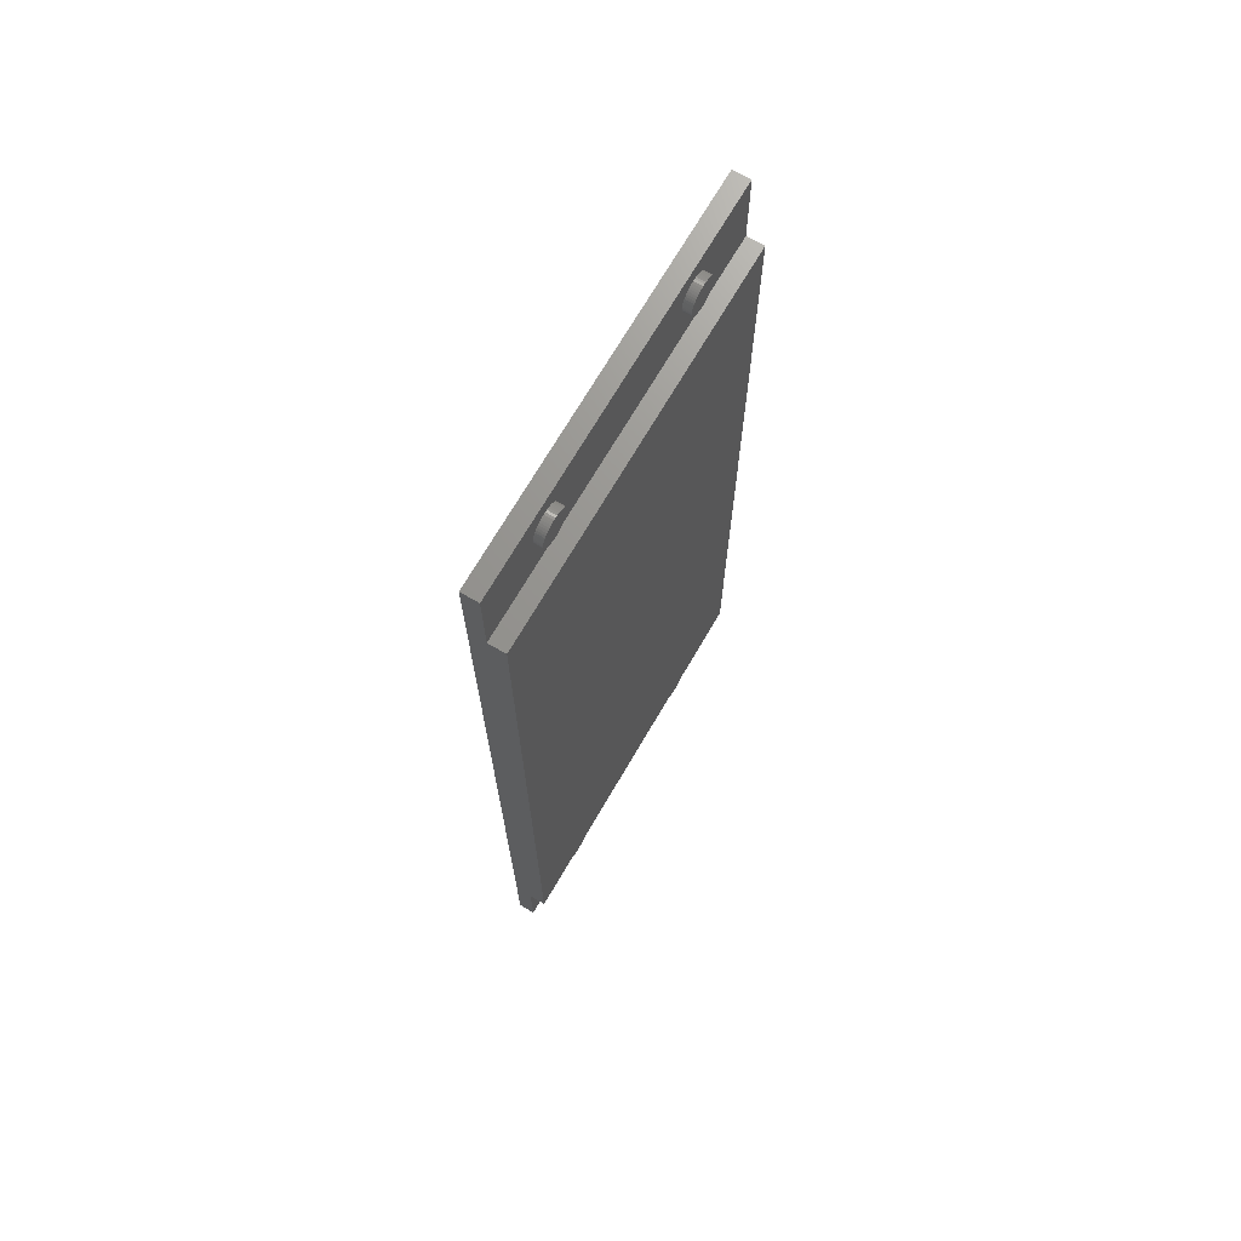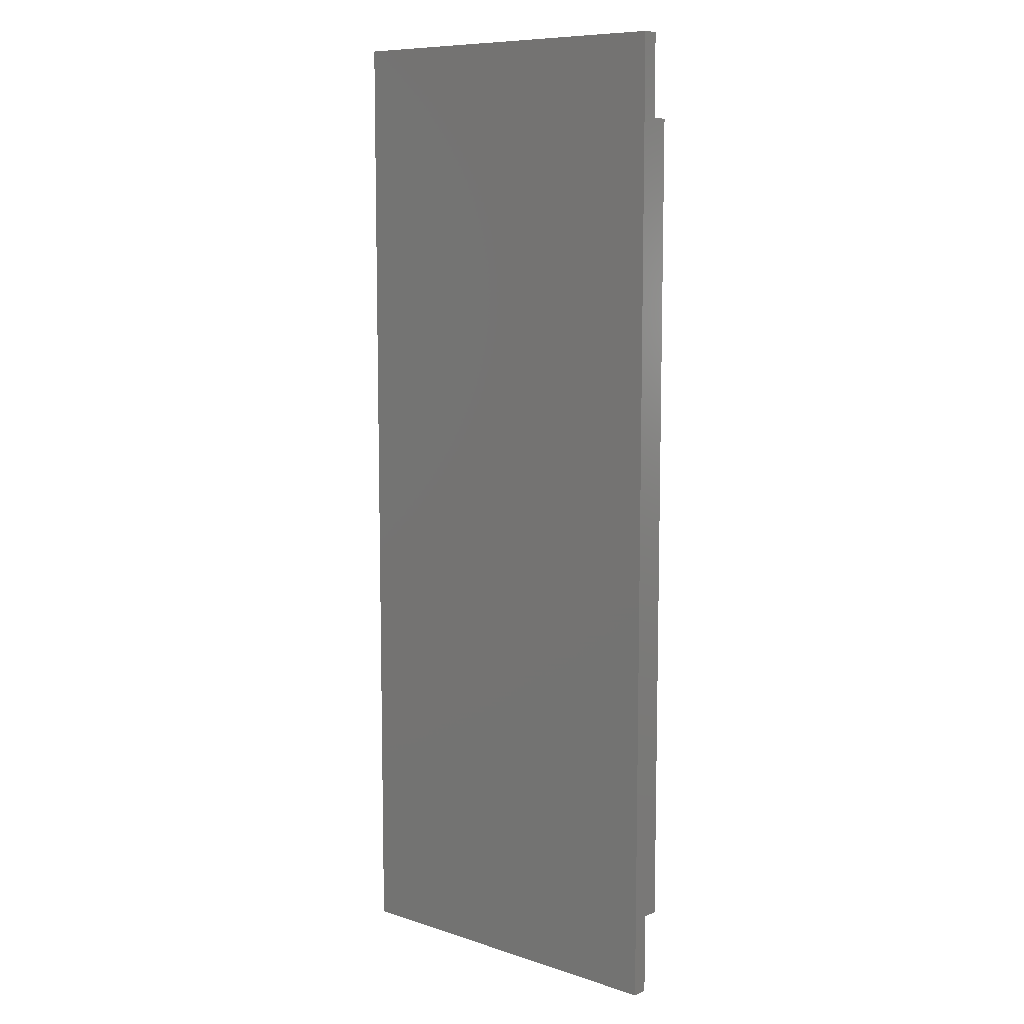
<metadata>
{"format":"stl","ext":"stl","renderer":"f3d","projection":"perspective","resolution":1024,"background":"white","views":[{"elev":70.8,"azim":-59.7,"up":"+Y"},{"elev":9.1,"azim":-139.2,"up":"+Y"}]}
</metadata>
<code>
# stl→obj: 416 verts, 828 faces
v 0 120 0
v 0 110 2
v 0 120 2
v 0 10 2
v 0 110 4
v 0 0 0
v 0 0 2
v 0 10 4
v 45 10 4
v 45 110 4
v 45 110 2
v 45 120 0
v 45 120 2
v 45 10 2
v 45 0 0
v 45 0 2
v 36.98 4.251 2
v 37 4 2
v 36.94 4.497 2
v 36.86 4.736 2
v 36.75 4.964 2
v 36.62 5.176 2
v 36.46 5.369 2
v 36.27 5.541 2
v 36.07 5.689 2
v 35.85 5.81 2
v 35.62 5.902 2
v 35.37 5.965 2
v 35.13 5.996 2
v 34.87 5.996 2
v 34.63 5.965 2
v 34.38 5.902 2
v 33.02 4.251 2
v 12 4 2
v 33 4 2
v 11.98 4.251 2
v 33.06 4.497 2
v 11.94 4.497 2
v 33.14 4.736 2
v 11.86 4.736 2
v 33.25 4.964 2
v 11.75 4.964 2
v 33.38 5.176 2
v 11.62 5.176 2
v 33.54 5.369 2
v 11.46 5.369 2
v 33.73 5.541 2
v 11.27 5.541 2
v 33.93 5.689 2
v 11.07 5.689 2
v 34.15 5.81 2
v 10.85 5.81 2
v 10.62 5.902 2
v 10.37 5.965 2
v 10.13 5.996 2
v 8.016 4.251 2
v 8.063 4.497 2
v 8.14 4.736 2
v 8.247 4.964 2
v 8.382 5.176 2
v 8.542 5.369 2
v 8.725 5.541 2
v 8.928 5.689 2
v 9.148 5.81 2
v 9.382 5.902 2
v 9.625 5.965 2
v 9.874 5.996 2
v 36.98 3.749 2
v 36.94 3.503 2
v 36.86 3.264 2
v 36.75 3.036 2
v 36.62 2.824 2
v 36.46 2.631 2
v 36.27 2.459 2
v 36.07 2.311 2
v 35.85 2.19 2
v 35.62 2.098 2
v 35.37 2.035 2
v 35.13 2.004 2
v 34.87 2.004 2
v 34.63 2.035 2
v 33.02 3.749 2
v 11.98 3.749 2
v 33.06 3.503 2
v 11.94 3.503 2
v 33.14 3.264 2
v 11.86 3.264 2
v 33.25 3.036 2
v 11.75 3.036 2
v 33.38 2.824 2
v 11.62 2.824 2
v 33.54 2.631 2
v 11.46 2.631 2
v 33.73 2.459 2
v 11.27 2.459 2
v 33.93 2.311 2
v 11.07 2.311 2
v 34.15 2.19 2
v 10.85 2.19 2
v 34.38 2.098 2
v 10.62 2.098 2
v 10.37 2.035 2
v 10.13 2.004 2
v 9.874 2.004 2
v 8 4 2
v 8.016 3.749 2
v 8.063 3.503 2
v 8.14 3.264 2
v 8.247 3.036 2
v 8.382 2.824 2
v 8.542 2.631 2
v 9.625 2.035 2
v 9.382 2.098 2
v 9.148 2.19 2
v 8.928 2.311 2
v 8.725 2.459 2
v 36.98 115.7 2
v 37 116 2
v 36.98 116.3 2
v 36.94 116.5 2
v 36.86 116.7 2
v 36.75 117 2
v 36.62 117.2 2
v 36.46 117.4 2
v 36.27 117.5 2
v 36.07 117.7 2
v 35.85 117.8 2
v 35.62 117.9 2
v 35.37 118 2
v 35.13 118 2
v 34.87 118 2
v 34.63 118 2
v 33.02 116.3 2
v 12 116 2
v 33 116 2
v 11.98 116.3 2
v 33.06 116.5 2
v 11.94 116.5 2
v 33.14 116.7 2
v 11.86 116.7 2
v 33.25 117 2
v 11.75 117 2
v 33.38 117.2 2
v 11.62 117.2 2
v 33.54 117.4 2
v 11.46 117.4 2
v 33.73 117.5 2
v 11.27 117.5 2
v 33.93 117.7 2
v 11.07 117.7 2
v 34.15 117.8 2
v 10.85 117.8 2
v 34.38 117.9 2
v 10.62 117.9 2
v 10.37 118 2
v 10.13 118 2
v 8.016 116.3 2
v 8 116 2
v 8.063 116.5 2
v 8.14 116.7 2
v 8.247 117 2
v 8.382 117.2 2
v 8.542 117.4 2
v 8.725 117.5 2
v 8.928 117.7 2
v 9.148 117.8 2
v 9.382 117.9 2
v 9.625 118 2
v 9.874 118 2
v 36.94 115.5 2
v 36.86 115.3 2
v 36.75 115 2
v 36.62 114.8 2
v 36.46 114.6 2
v 36.27 114.5 2
v 36.07 114.3 2
v 35.85 114.2 2
v 35.62 114.1 2
v 35.37 114 2
v 35.13 114 2
v 34.87 114 2
v 34.63 114 2
v 34.38 114.1 2
v 33.02 115.7 2
v 11.98 115.7 2
v 33.06 115.5 2
v 11.94 115.5 2
v 33.14 115.3 2
v 11.86 115.3 2
v 33.25 115 2
v 11.75 115 2
v 33.38 114.8 2
v 11.62 114.8 2
v 33.54 114.6 2
v 11.46 114.6 2
v 33.73 114.5 2
v 11.27 114.5 2
v 33.93 114.3 2
v 11.07 114.3 2
v 34.15 114.2 2
v 10.85 114.2 2
v 10.62 114.1 2
v 10.37 114 2
v 10.13 114 2
v 9.874 114 2
v 8.016 115.7 2
v 8.063 115.5 2
v 8.14 115.3 2
v 8.247 115 2
v 8.382 114.8 2
v 8.542 114.6 2
v 8.725 114.5 2
v 9.625 114 2
v 9.382 114.1 2
v 9.148 114.2 2
v 8.928 114.3 2
v 12 4 3
v 11.98 4.251 3
v 9.625 5.965 3
v 9.874 5.996 3
v 10.37 2.035 3
v 10.13 2.004 3
v 11.27 5.541 3
v 11.46 5.369 3
v 8.542 5.369 3
v 8.382 5.176 3
v 8.928 5.689 3
v 9.148 5.81 3
v 11.86 4.736 3
v 11.75 4.964 3
v 11.94 4.497 3
v 10.62 5.902 3
v 10.85 5.81 3
v 11.07 5.689 3
v 8.247 4.964 3
v 8.14 4.736 3
v 8.063 4.497 3
v 8.016 4.251 3
v 8.725 5.541 3
v 9.382 5.902 3
v 10.62 2.098 3
v 11.62 5.176 3
v 10.13 5.996 3
v 10.37 5.965 3
v 8 4 3
v 11.98 3.749 3
v 11.94 3.503 3
v 11.86 3.264 3
v 11.75 3.036 3
v 11.62 2.824 3
v 11.46 2.631 3
v 11.27 2.459 3
v 11.07 2.311 3
v 10.85 2.19 3
v 9.874 2.004 3
v 9.625 2.035 3
v 9.382 2.098 3
v 9.148 2.19 3
v 8.928 2.311 3
v 8.725 2.459 3
v 8.542 2.631 3
v 8.382 2.824 3
v 8.247 3.036 3
v 8.14 3.264 3
v 8.063 3.503 3
v 8.016 3.749 3
v 37 4 3
v 36.98 4.251 3
v 33 4 3
v 33.02 3.749 3
v 34.63 5.965 3
v 34.87 5.996 3
v 35.37 2.035 3
v 35.13 2.004 3
v 36.27 5.541 3
v 36.46 5.369 3
v 33.54 5.369 3
v 33.38 5.176 3
v 33.93 5.689 3
v 34.15 5.81 3
v 36.86 4.736 3
v 36.75 4.964 3
v 36.94 4.497 3
v 35.62 5.902 3
v 35.85 5.81 3
v 36.07 5.689 3
v 33.25 4.964 3
v 33.14 4.736 3
v 33.06 4.497 3
v 33.02 4.251 3
v 33.73 5.541 3
v 34.38 5.902 3
v 35.62 2.098 3
v 36.62 5.176 3
v 35.13 5.996 3
v 35.37 5.965 3
v 36.98 3.749 3
v 36.94 3.503 3
v 36.86 3.264 3
v 36.75 3.036 3
v 36.62 2.824 3
v 36.46 2.631 3
v 36.27 2.459 3
v 36.07 2.311 3
v 35.85 2.19 3
v 34.87 2.004 3
v 34.63 2.035 3
v 34.38 2.098 3
v 34.15 2.19 3
v 33.93 2.311 3
v 33.73 2.459 3
v 33.54 2.631 3
v 33.38 2.824 3
v 33.25 3.036 3
v 33.14 3.264 3
v 33.06 3.503 3
v 12 116 3
v 11.98 116.3 3
v 8 116 3
v 8.016 115.7 3
v 9.625 118 3
v 9.874 118 3
v 10.37 114 3
v 10.13 114 3
v 11.27 117.5 3
v 11.46 117.4 3
v 8.542 117.4 3
v 8.382 117.2 3
v 8.928 117.7 3
v 9.148 117.8 3
v 11.86 116.7 3
v 11.75 117 3
v 11.94 116.5 3
v 10.62 117.9 3
v 10.85 117.8 3
v 11.07 117.7 3
v 8.247 117 3
v 8.14 116.7 3
v 8.063 116.5 3
v 8.016 116.3 3
v 8.725 117.5 3
v 9.382 117.9 3
v 10.62 114.1 3
v 11.62 117.2 3
v 10.13 118 3
v 10.37 118 3
v 11.98 115.7 3
v 11.94 115.5 3
v 11.86 115.3 3
v 11.75 115 3
v 11.62 114.8 3
v 11.46 114.6 3
v 11.27 114.5 3
v 11.07 114.3 3
v 10.85 114.2 3
v 9.874 114 3
v 9.625 114 3
v 9.382 114.1 3
v 9.148 114.2 3
v 8.928 114.3 3
v 8.725 114.5 3
v 8.542 114.6 3
v 8.382 114.8 3
v 8.247 115 3
v 8.14 115.3 3
v 8.063 115.5 3
v 37 116 3
v 36.98 116.3 3
v 33 116 3
v 33.02 115.7 3
v 34.63 118 3
v 34.87 118 3
v 35.37 114 3
v 35.13 114 3
v 36.27 117.5 3
v 36.46 117.4 3
v 33.54 117.4 3
v 33.38 117.2 3
v 33.93 117.7 3
v 34.15 117.8 3
v 36.86 116.7 3
v 36.75 117 3
v 36.94 116.5 3
v 35.62 117.9 3
v 35.85 117.8 3
v 36.07 117.7 3
v 33.25 117 3
v 33.14 116.7 3
v 33.06 116.5 3
v 33.02 116.3 3
v 33.73 117.5 3
v 34.38 117.9 3
v 35.62 114.1 3
v 36.62 117.2 3
v 35.13 118 3
v 35.37 118 3
v 36.98 115.7 3
v 36.94 115.5 3
v 36.86 115.3 3
v 36.75 115 3
v 36.62 114.8 3
v 36.46 114.6 3
v 36.27 114.5 3
v 36.07 114.3 3
v 35.85 114.2 3
v 34.87 114 3
v 34.63 114 3
v 34.38 114.1 3
v 34.15 114.2 3
v 33.93 114.3 3
v 33.73 114.5 3
v 33.54 114.6 3
v 33.38 114.8 3
v 33.25 115 3
v 33.14 115.3 3
v 33.06 115.5 3
f 1 2 3
f 2 4 5
f 1 4 2
f 6 4 1
f 4 6 7
f 5 4 8
f 5 9 10
f 9 5 8
f 10 9 11
f 11 12 13
f 14 11 9
f 11 14 12
f 15 14 16
f 14 15 12
f 6 12 15
f 12 6 1
f 6 16 7
f 16 6 15
f 12 3 13
f 3 12 1
f 17 16 14
f 16 17 18
f 14 19 17
f 14 20 19
f 14 21 20
f 14 22 21
f 14 23 22
f 14 24 23
f 14 25 24
f 14 26 25
f 14 27 26
f 14 28 27
f 14 29 28
f 14 30 29
f 14 31 30
f 14 32 31
f 33 34 35
f 36 33 37
f 38 37 39
f 40 39 41
f 42 41 43
f 44 43 45
f 46 45 47
f 48 47 49
f 50 49 51
f 52 51 32
f 53 32 14
f 33 36 34
f 37 38 36
f 39 40 38
f 41 42 40
f 43 44 42
f 45 46 44
f 47 48 46
f 49 50 48
f 51 52 50
f 32 53 52
f 14 54 53
f 4 54 14
f 54 4 55
f 7 56 4
f 57 4 56
f 58 4 57
f 59 4 58
f 60 4 59
f 61 4 60
f 62 4 61
f 63 4 62
f 64 4 63
f 65 4 64
f 66 4 65
f 67 4 66
f 55 4 67
f 68 16 18
f 69 16 68
f 70 16 69
f 71 16 70
f 72 16 71
f 73 16 72
f 74 16 73
f 75 16 74
f 76 16 75
f 77 16 76
f 78 16 77
f 79 16 78
f 80 16 79
f 81 16 80
f 34 82 35
f 83 82 34
f 82 83 84
f 85 84 83
f 84 85 86
f 87 86 85
f 86 87 88
f 89 88 87
f 88 89 90
f 91 90 89
f 90 91 92
f 93 92 91
f 92 93 94
f 95 94 93
f 94 95 96
f 97 96 95
f 96 97 98
f 99 98 97
f 98 99 100
f 101 100 99
f 100 101 81
f 102 81 101
f 81 102 16
f 7 102 103
f 7 103 104
f 56 7 105
f 105 7 106
f 106 7 107
f 107 7 108
f 108 7 109
f 109 7 110
f 110 7 111
f 102 7 16
f 112 7 104
f 113 7 112
f 114 7 113
f 115 7 114
f 116 7 115
f 111 7 116
f 4 9 8
f 9 4 14
f 117 13 118
f 13 119 118
f 13 120 119
f 13 121 120
f 13 122 121
f 13 123 122
f 13 124 123
f 13 125 124
f 13 126 125
f 13 127 126
f 13 128 127
f 13 129 128
f 13 130 129
f 13 131 130
f 13 132 131
f 133 134 135
f 136 133 137
f 138 137 139
f 140 139 141
f 142 141 143
f 144 143 145
f 146 145 147
f 148 147 149
f 150 149 151
f 152 151 153
f 154 153 132
f 155 132 13
f 133 136 134
f 137 138 136
f 139 140 138
f 141 142 140
f 143 144 142
f 145 146 144
f 147 148 146
f 149 150 148
f 151 152 150
f 153 154 152
f 132 155 154
f 3 155 13
f 155 3 156
f 157 3 158
f 159 3 157
f 160 3 159
f 161 3 160
f 162 3 161
f 163 3 162
f 164 3 163
f 165 3 164
f 166 3 165
f 167 3 166
f 168 3 167
f 169 3 168
f 156 3 169
f 13 117 11
f 170 11 117
f 171 11 170
f 172 11 171
f 173 11 172
f 174 11 173
f 175 11 174
f 176 11 175
f 177 11 176
f 178 11 177
f 179 11 178
f 180 11 179
f 181 11 180
f 182 11 181
f 183 11 182
f 134 184 135
f 185 184 134
f 184 185 186
f 187 186 185
f 186 187 188
f 189 188 187
f 188 189 190
f 191 190 189
f 190 191 192
f 193 192 191
f 192 193 194
f 195 194 193
f 194 195 196
f 197 196 195
f 196 197 198
f 199 198 197
f 198 199 200
f 201 200 199
f 200 201 183
f 202 183 201
f 183 202 11
f 203 11 202
f 2 203 204
f 2 204 205
f 3 206 158
f 2 206 3
f 206 2 207
f 207 2 208
f 208 2 209
f 209 2 210
f 210 2 211
f 211 2 212
f 203 2 11
f 213 2 205
f 214 2 213
f 215 2 214
f 216 2 215
f 212 2 216
f 11 5 10
f 5 11 2
f 217 36 218
f 36 217 34
f 67 219 220
f 219 67 66
f 103 221 222
f 221 103 102
f 46 223 224
f 223 46 48
f 60 225 61
f 225 60 226
f 64 227 228
f 227 64 63
f 229 42 230
f 42 229 40
f 218 38 231
f 38 218 36
f 52 232 233
f 232 52 53
f 48 234 223
f 234 48 50
f 58 235 59
f 235 58 236
f 59 226 60
f 226 59 235
f 56 237 57
f 237 56 238
f 62 225 239
f 225 62 61
f 66 240 219
f 240 66 65
f 102 241 221
f 241 102 101
f 231 40 229
f 40 231 38
f 242 46 224
f 46 242 44
f 230 44 242
f 44 230 42
f 54 243 244
f 243 54 55
f 55 220 243
f 220 55 67
f 57 236 58
f 236 57 237
f 105 238 56
f 238 105 245
f 218 246 217
f 231 246 218
f 231 247 246
f 229 247 231
f 229 248 247
f 230 248 229
f 230 249 248
f 242 249 230
f 242 250 249
f 224 250 242
f 224 251 250
f 223 251 224
f 223 252 251
f 234 252 223
f 234 253 252
f 233 253 234
f 233 254 253
f 232 254 233
f 232 241 254
f 244 241 232
f 244 221 241
f 243 221 244
f 243 222 221
f 220 222 243
f 220 255 222
f 219 255 220
f 219 256 255
f 240 256 219
f 240 257 256
f 228 257 240
f 228 258 257
f 227 258 228
f 227 259 258
f 239 259 227
f 239 260 259
f 225 260 239
f 225 261 260
f 226 261 225
f 226 262 261
f 235 262 226
f 235 263 262
f 236 263 235
f 236 264 263
f 237 264 236
f 237 265 264
f 238 265 237
f 238 266 265
f 266 238 245
f 246 34 217
f 34 246 83
f 251 91 250
f 91 251 93
f 247 83 246
f 83 247 85
f 107 266 106
f 266 107 265
f 99 253 254
f 253 99 97
f 53 244 232
f 244 53 54
f 50 233 234
f 233 50 52
f 106 245 105
f 245 106 266
f 63 239 227
f 239 63 62
f 65 228 240
f 228 65 64
f 97 252 253
f 252 97 95
f 248 85 247
f 85 248 87
f 249 87 248
f 87 249 89
f 250 89 249
f 89 250 91
f 114 257 258
f 257 114 113
f 113 256 257
f 256 113 112
f 116 259 260
f 259 116 115
f 111 260 261
f 260 111 116
f 110 263 109
f 263 110 262
f 108 265 107
f 265 108 264
f 109 264 108
f 264 109 263
f 101 254 241
f 254 101 99
f 95 251 252
f 251 95 93
f 115 258 259
f 258 115 114
f 111 262 110
f 262 111 261
f 112 255 256
f 255 112 104
f 104 222 255
f 222 104 103
f 267 17 268
f 17 267 18
f 82 269 35
f 269 82 270
f 30 271 272
f 271 30 31
f 79 273 274
f 273 79 78
f 23 275 276
f 275 23 24
f 43 277 45
f 277 43 278
f 51 279 280
f 279 51 49
f 281 21 282
f 21 281 20
f 268 19 283
f 19 268 17
f 26 284 285
f 284 26 27
f 24 286 275
f 286 24 25
f 39 287 41
f 287 39 288
f 41 278 43
f 278 41 287
f 33 289 37
f 289 33 290
f 47 277 291
f 277 47 45
f 31 292 271
f 292 31 32
f 78 293 273
f 293 78 77
f 283 20 281
f 20 283 19
f 294 23 276
f 23 294 22
f 282 22 294
f 22 282 21
f 28 295 296
f 295 28 29
f 29 272 295
f 272 29 30
f 37 288 39
f 288 37 289
f 35 290 33
f 290 35 269
f 268 297 267
f 283 297 268
f 283 298 297
f 281 298 283
f 281 299 298
f 282 299 281
f 282 300 299
f 294 300 282
f 294 301 300
f 276 301 294
f 276 302 301
f 275 302 276
f 275 303 302
f 286 303 275
f 286 304 303
f 285 304 286
f 285 305 304
f 284 305 285
f 284 293 305
f 296 293 284
f 296 273 293
f 295 273 296
f 295 274 273
f 272 274 295
f 272 306 274
f 271 306 272
f 271 307 306
f 292 307 271
f 292 308 307
f 280 308 292
f 280 309 308
f 279 309 280
f 279 310 309
f 291 310 279
f 291 311 310
f 277 311 291
f 277 312 311
f 278 312 277
f 278 313 312
f 287 313 278
f 287 314 313
f 288 314 287
f 288 315 314
f 289 315 288
f 289 316 315
f 290 316 289
f 290 270 316
f 270 290 269
f 297 18 267
f 18 297 68
f 302 72 301
f 72 302 73
f 300 70 299
f 70 300 71
f 298 68 297
f 68 298 69
f 76 304 305
f 304 76 75
f 27 296 284
f 296 27 28
f 25 285 286
f 285 25 26
f 49 291 279
f 291 49 47
f 32 280 292
f 280 32 51
f 75 303 304
f 303 75 74
f 299 69 298
f 69 299 70
f 301 71 300
f 71 301 72
f 98 308 309
f 308 98 100
f 100 307 308
f 307 100 81
f 94 310 311
f 310 94 96
f 92 311 312
f 311 92 94
f 90 314 88
f 314 90 313
f 84 270 82
f 270 84 316
f 86 316 84
f 316 86 315
f 88 315 86
f 315 88 314
f 77 305 293
f 305 77 76
f 74 302 303
f 302 74 73
f 96 309 310
f 309 96 98
f 92 313 90
f 313 92 312
f 81 306 307
f 306 81 80
f 80 274 306
f 274 80 79
f 317 136 318
f 136 317 134
f 206 319 158
f 319 206 320
f 169 321 322
f 321 169 168
f 204 323 324
f 323 204 203
f 146 325 326
f 325 146 148
f 162 327 163
f 327 162 328
f 166 329 330
f 329 166 165
f 331 142 332
f 142 331 140
f 318 138 333
f 138 318 136
f 152 334 335
f 334 152 154
f 148 336 325
f 336 148 150
f 160 337 161
f 337 160 338
f 161 328 162
f 328 161 337
f 157 339 159
f 339 157 340
f 164 327 341
f 327 164 163
f 168 342 321
f 342 168 167
f 203 343 323
f 343 203 202
f 333 140 331
f 140 333 138
f 344 146 326
f 146 344 144
f 332 144 344
f 144 332 142
f 155 345 346
f 345 155 156
f 156 322 345
f 322 156 169
f 150 335 336
f 335 150 152
f 159 338 160
f 338 159 339
f 158 340 157
f 340 158 319
f 318 347 317
f 333 347 318
f 333 348 347
f 331 348 333
f 331 349 348
f 332 349 331
f 332 350 349
f 344 350 332
f 344 351 350
f 326 351 344
f 326 352 351
f 325 352 326
f 325 353 352
f 336 353 325
f 336 354 353
f 335 354 336
f 335 355 354
f 334 355 335
f 334 343 355
f 346 343 334
f 346 323 343
f 345 323 346
f 345 324 323
f 322 324 345
f 322 356 324
f 321 356 322
f 321 357 356
f 342 357 321
f 342 358 357
f 330 358 342
f 330 359 358
f 329 359 330
f 329 360 359
f 341 360 329
f 341 361 360
f 327 361 341
f 327 362 361
f 328 362 327
f 328 363 362
f 337 363 328
f 337 364 363
f 338 364 337
f 338 365 364
f 339 365 338
f 339 366 365
f 340 366 339
f 340 320 366
f 320 340 319
f 165 341 329
f 341 165 164
f 352 193 351
f 193 352 195
f 348 185 347
f 185 348 187
f 207 320 206
f 320 207 366
f 201 354 355
f 354 201 199
f 154 346 334
f 346 154 155
f 167 330 342
f 330 167 166
f 199 353 354
f 353 199 197
f 349 187 348
f 187 349 189
f 350 189 349
f 189 350 191
f 351 191 350
f 191 351 193
f 347 134 317
f 134 347 185
f 215 358 359
f 358 215 214
f 214 357 358
f 357 214 213
f 212 360 361
f 360 212 216
f 211 361 362
f 361 211 212
f 210 364 209
f 364 210 363
f 208 366 207
f 366 208 365
f 209 365 208
f 365 209 364
f 202 355 343
f 355 202 201
f 197 352 353
f 352 197 195
f 216 359 360
f 359 216 215
f 211 363 210
f 363 211 362
f 213 356 357
f 356 213 205
f 205 324 356
f 324 205 204
f 367 119 368
f 119 367 118
f 184 369 135
f 369 184 370
f 131 371 372
f 371 131 132
f 180 373 374
f 373 180 179
f 124 375 376
f 375 124 125
f 143 377 145
f 377 143 378
f 151 379 380
f 379 151 149
f 381 122 382
f 122 381 121
f 368 120 383
f 120 368 119
f 127 384 385
f 384 127 128
f 125 386 375
f 386 125 126
f 139 387 141
f 387 139 388
f 141 378 143
f 378 141 387
f 133 389 137
f 389 133 390
f 147 377 391
f 377 147 145
f 132 392 371
f 392 132 153
f 179 393 373
f 393 179 178
f 383 121 381
f 121 383 120
f 394 124 376
f 124 394 123
f 382 123 394
f 123 382 122
f 129 395 396
f 395 129 130
f 130 372 395
f 372 130 131
f 126 385 386
f 385 126 127
f 137 388 139
f 388 137 389
f 135 390 133
f 390 135 369
f 368 397 367
f 383 397 368
f 383 398 397
f 381 398 383
f 381 399 398
f 382 399 381
f 382 400 399
f 394 400 382
f 394 401 400
f 376 401 394
f 376 402 401
f 375 402 376
f 375 403 402
f 386 403 375
f 386 404 403
f 385 404 386
f 385 405 404
f 384 405 385
f 384 393 405
f 396 393 384
f 396 373 393
f 395 373 396
f 395 374 373
f 372 374 395
f 372 406 374
f 371 406 372
f 371 407 406
f 392 407 371
f 392 408 407
f 380 408 392
f 380 409 408
f 379 409 380
f 379 410 409
f 391 410 379
f 391 411 410
f 377 411 391
f 377 412 411
f 378 412 377
f 378 413 412
f 387 413 378
f 387 414 413
f 388 414 387
f 388 415 414
f 389 415 388
f 389 416 415
f 390 416 389
f 390 370 416
f 370 390 369
f 153 380 392
f 380 153 151
f 402 173 401
f 173 402 174
f 398 117 397
f 117 398 170
f 177 404 405
f 404 177 176
f 128 396 384
f 396 128 129
f 149 391 379
f 391 149 147
f 176 403 404
f 403 176 175
f 399 170 398
f 170 399 171
f 400 171 399
f 171 400 172
f 401 172 400
f 172 401 173
f 397 118 367
f 118 397 117
f 196 410 411
f 410 196 198
f 194 411 412
f 411 194 196
f 192 414 190
f 414 192 413
f 186 370 184
f 370 186 416
f 188 416 186
f 416 188 415
f 190 415 188
f 415 190 414
f 178 405 393
f 405 178 177
f 175 402 403
f 402 175 174
f 181 374 406
f 374 181 180
f 198 409 410
f 409 198 200
f 194 413 192
f 413 194 412
f 182 406 407
f 406 182 181
f 183 407 408
f 407 183 182
f 200 408 409
f 408 200 183

</code>
